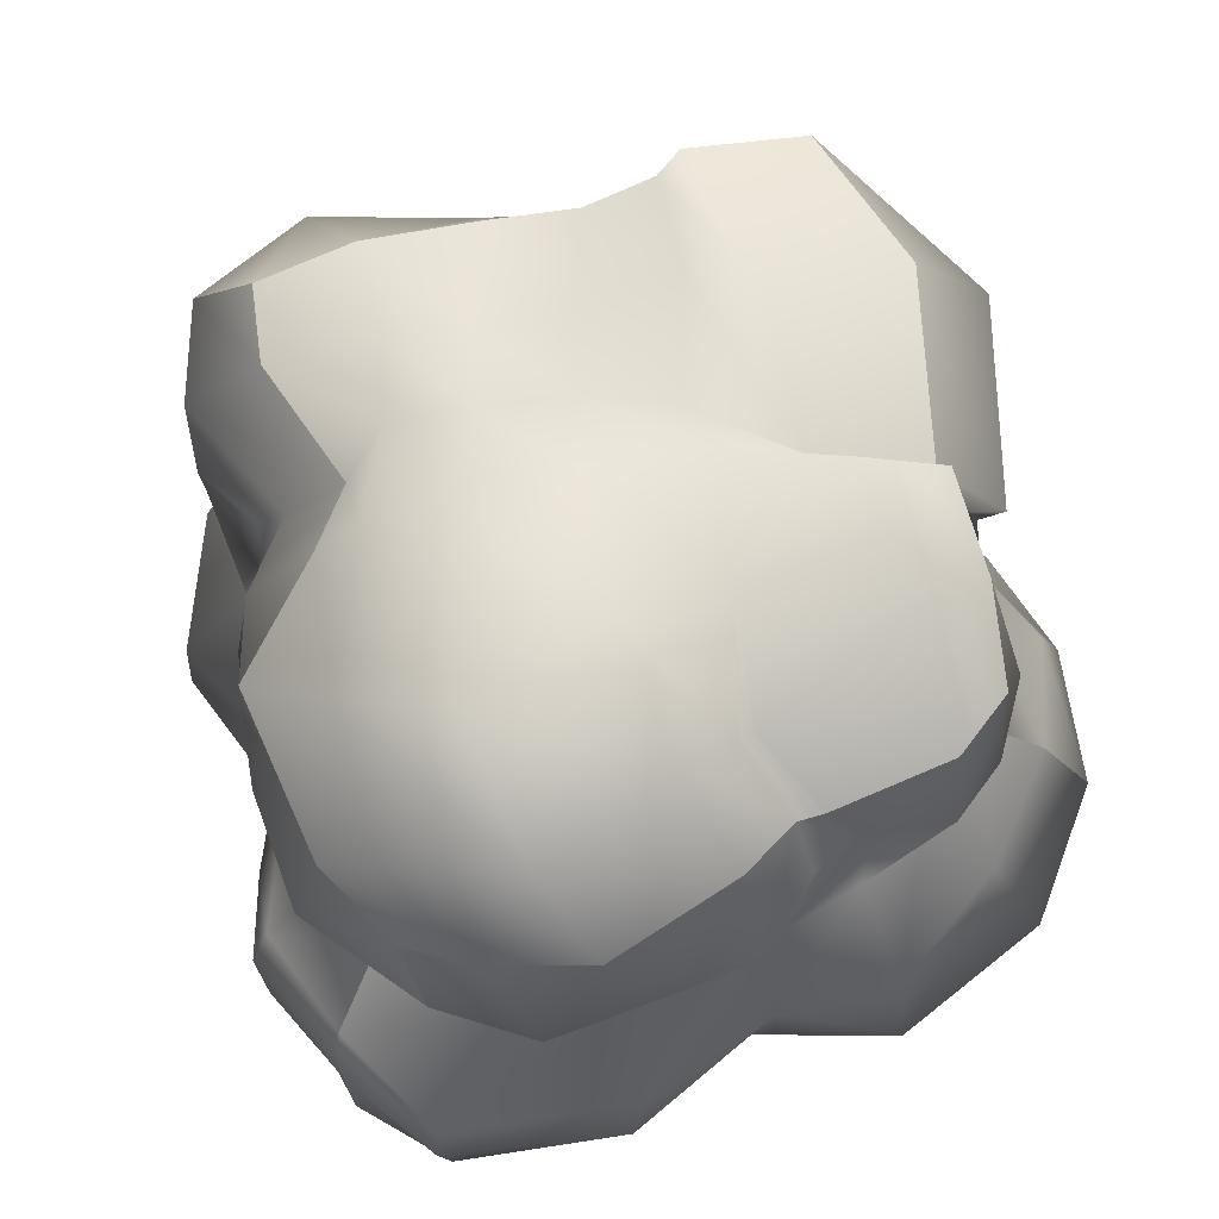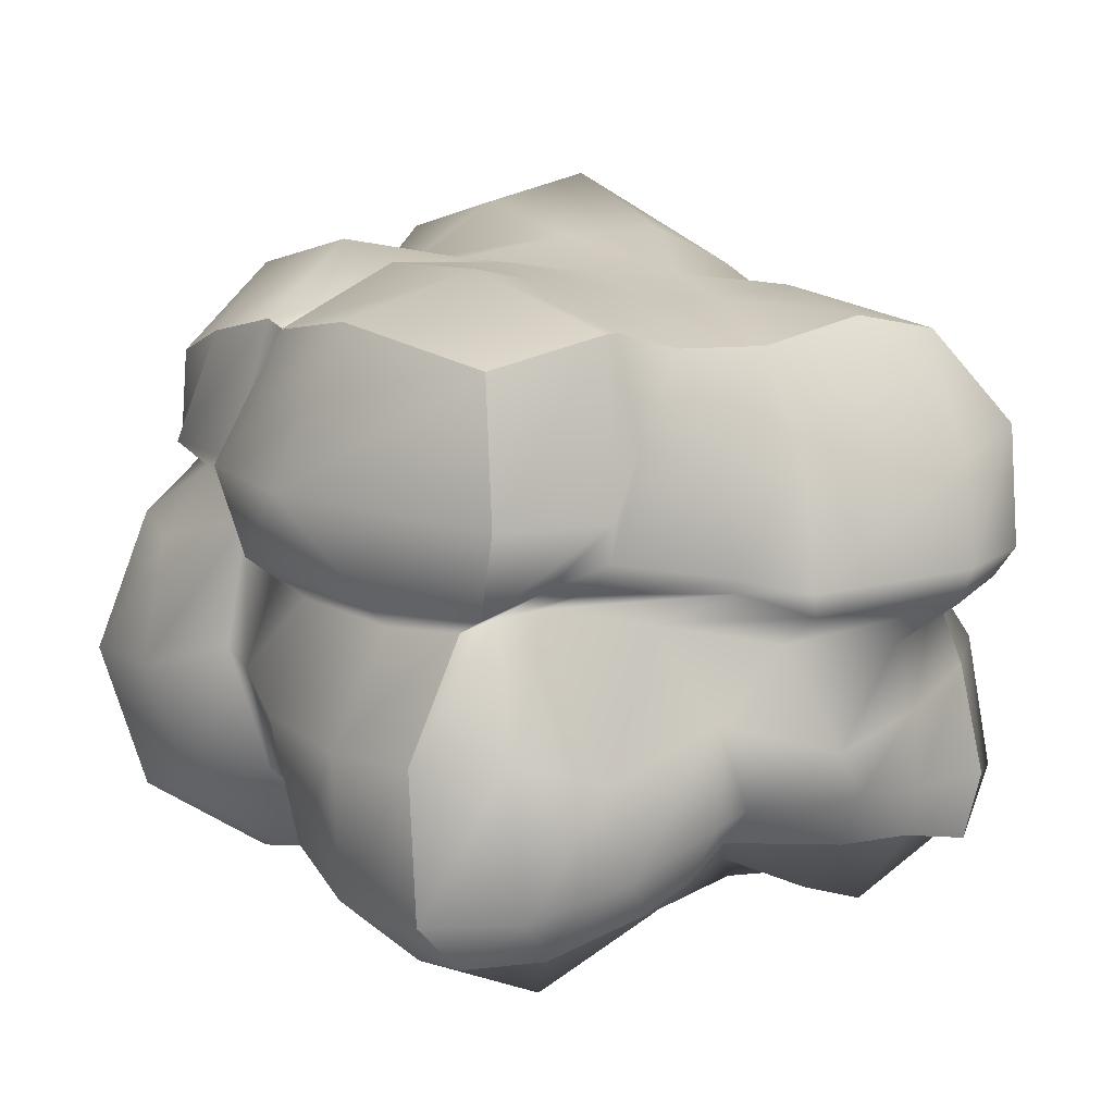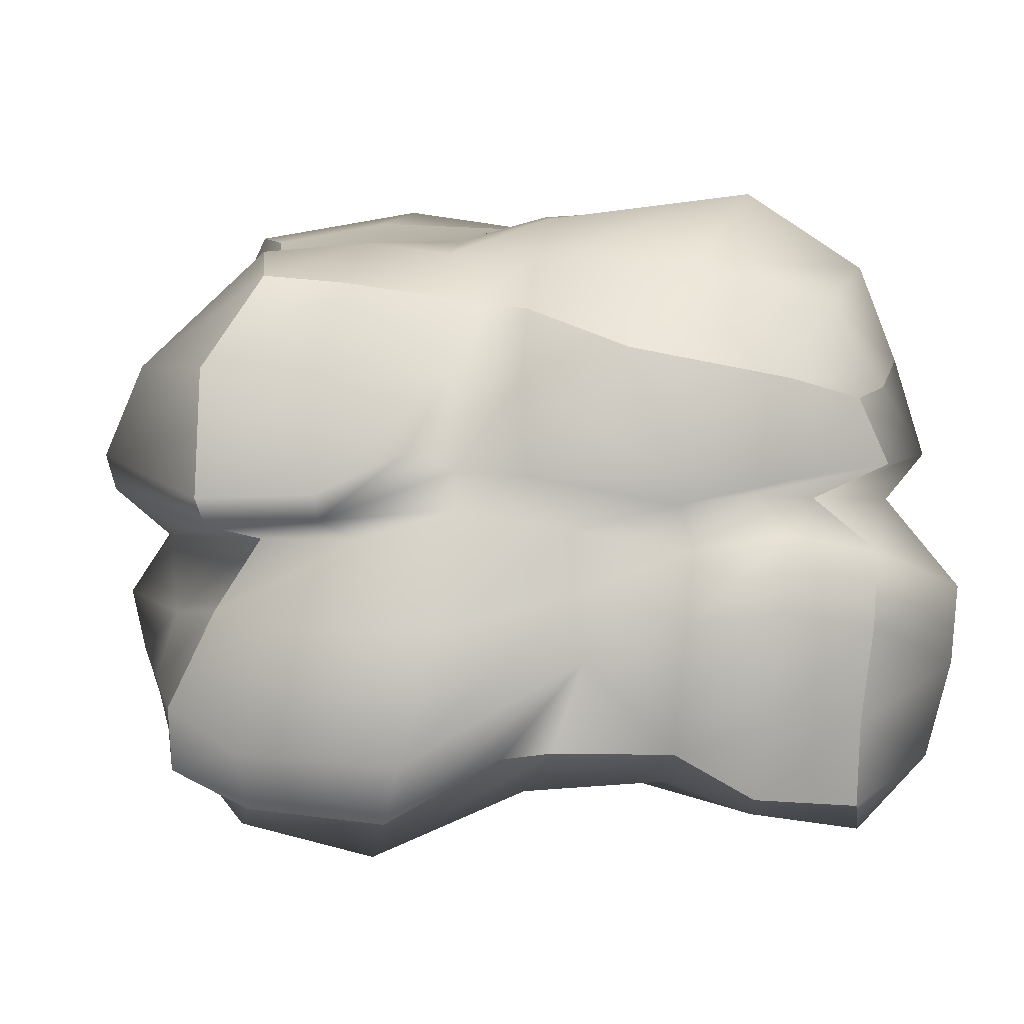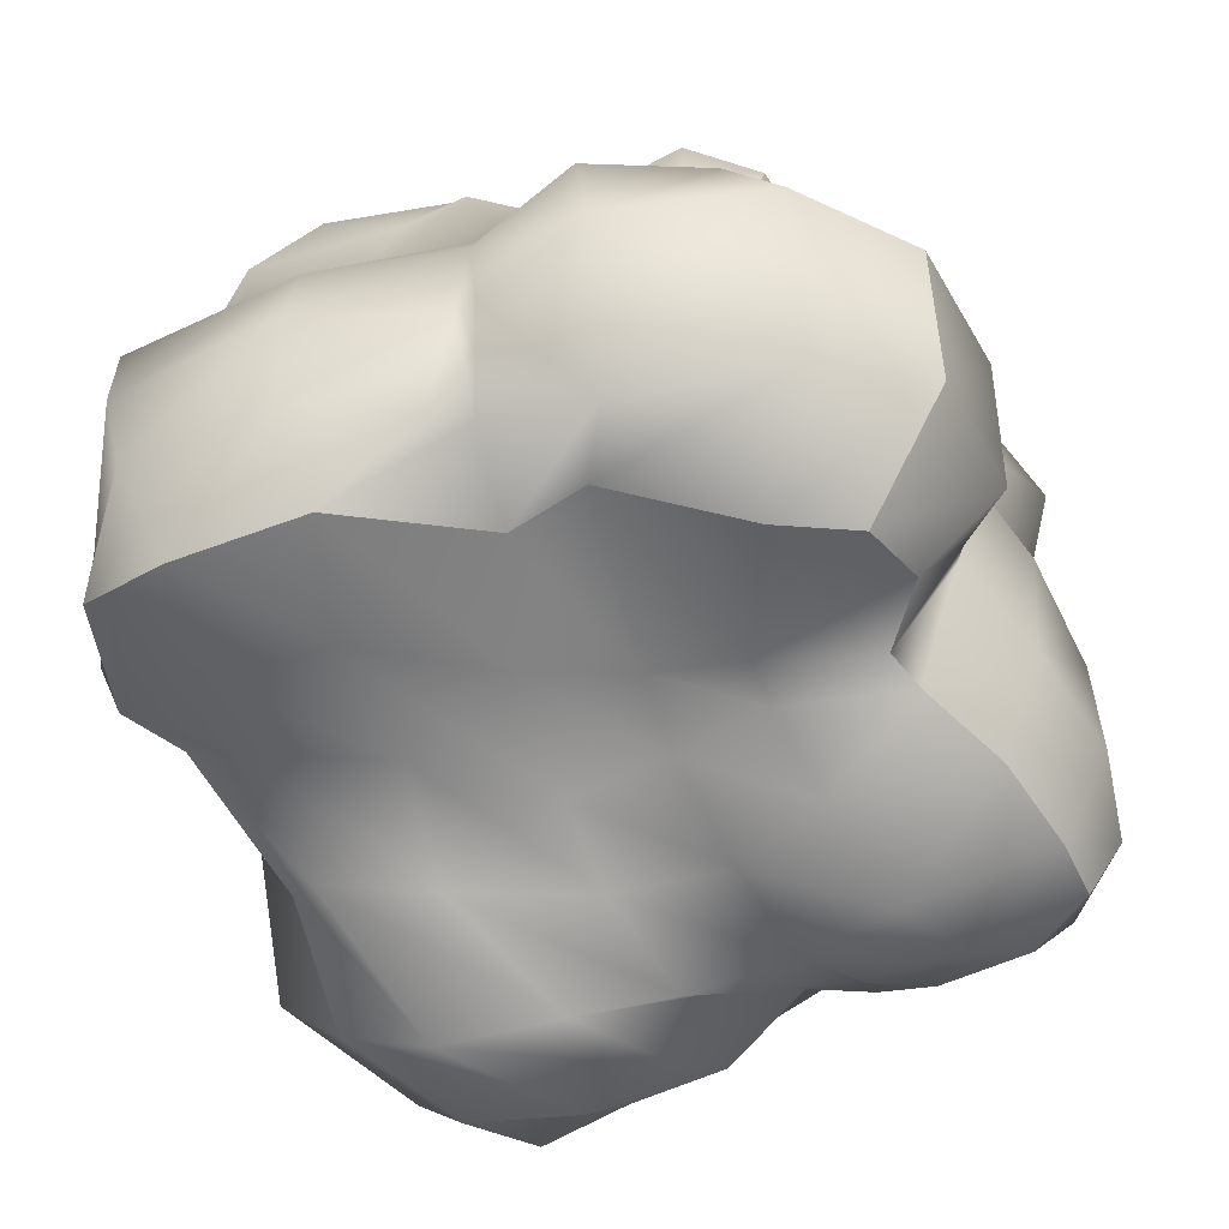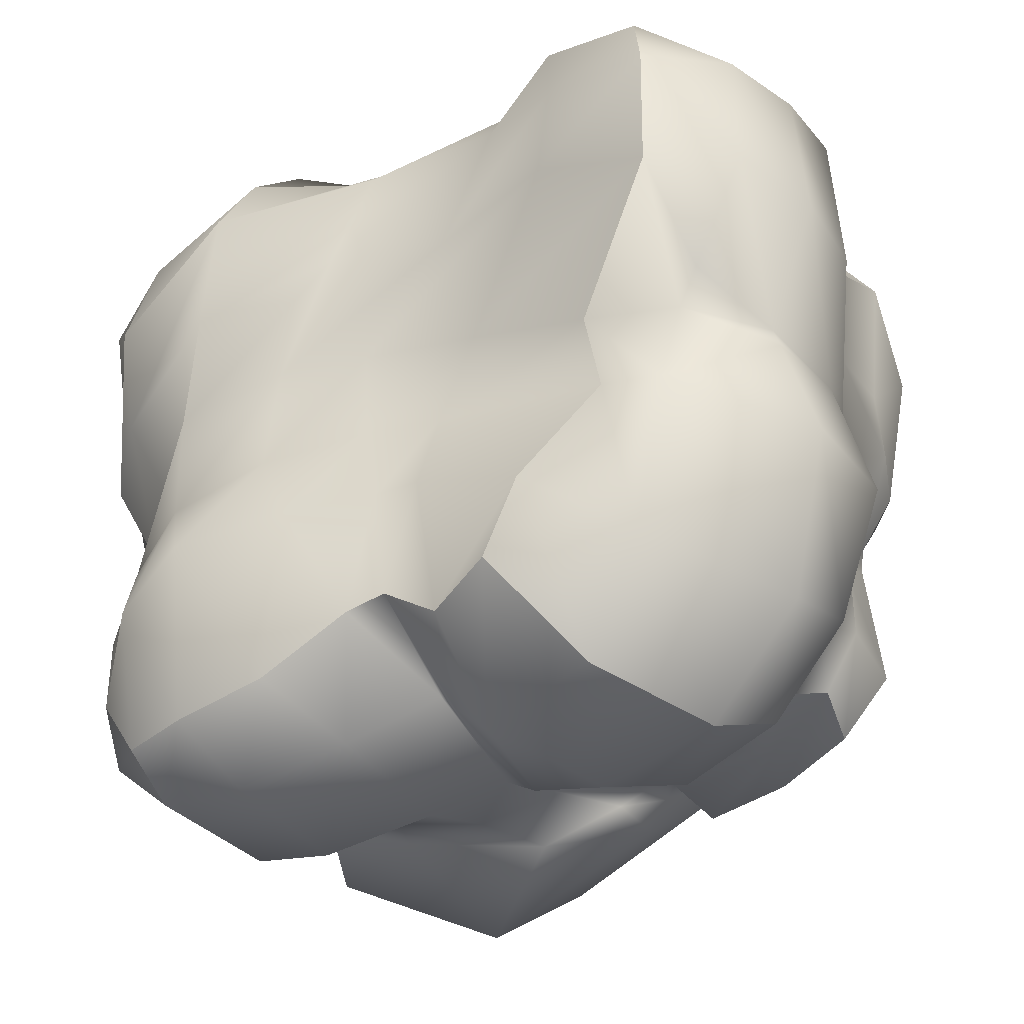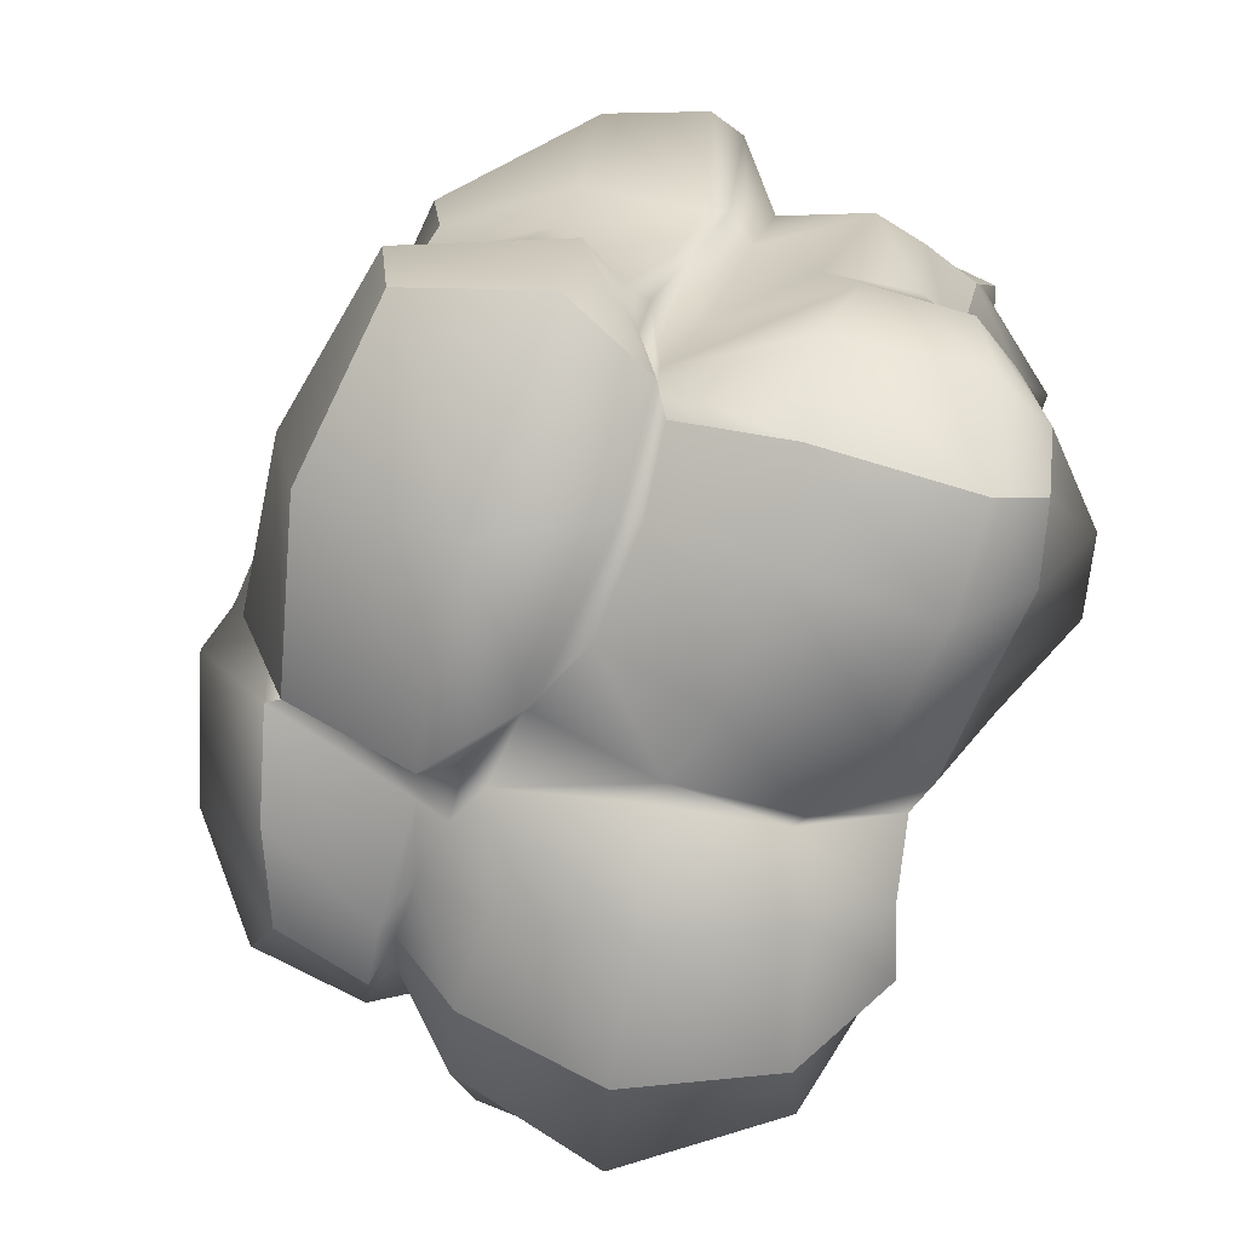
<metadata>
{"format":"obj","ext":"obj","renderer":"f3d","projection":"perspective","resolution":1024,"background":"white","views":[{"elev":61.8,"azim":72.2,"up":"+Y"},{"elev":18.4,"azim":-127.4,"up":"+Y"},{"elev":4.7,"azim":-7.2,"up":"+Y"},{"elev":-62.2,"azim":111.7,"up":"+Y"},{"elev":-34.6,"azim":30.0,"up":"+Z"},{"elev":-74.8,"azim":-110.4,"up":"+Z"}]}
</metadata>
<code>
g default
v -0.9957 0.1418 0.5664
v -0.8088 0.06089 0.6806
v -0.4792 0.04484 0.8364
v -0.06532 0.2159 0.8575
v 0.2322 0.2128 0.8968
v 0.4226 0.1052 0.9456
v 0.6967 0.07195 0.888
v -1.004 0.3078 0.6105
v -0.8386 0.225 0.8129
v -0.4555 0.2131 0.9892
v 0.01107 0.4459 0.8724
v 0.2287 0.3363 0.9417
v 0.4467 0.3018 1.011
v 0.7022 0.2845 0.8984
v -0.8858 0.5542 0.6439
v -0.7232 0.5376 0.8402
v -0.3641 0.5432 0.9809
v -0.002399 0.605 0.8187
v 0.2515 0.5451 0.9586
v 0.4692 0.5761 1.027
v 0.7296 0.5241 0.9114
v -0.7687 0.7358 0.6502
v -0.539 0.7423 0.8069
v -0.3041 0.8135 0.8114
v -0.005762 0.7634 0.8312
v 0.277 0.717 0.9034
v 0.4937 0.7609 0.9804
v 0.7425 0.7082 0.8885
v -0.9308 0.847 0.7696
v -0.6448 0.859 0.8424
v -0.2951 0.9084 0.7648
v -0.1277 0.9002 0.8708
v 0.2554 0.8236 0.8269
v 0.4478 0.8495 0.8197
v 0.614 0.8313 0.7514
v -0.914 1.162 0.7472
v -0.662 1.125 0.8348
v -0.302 1.142 0.6905
v -0.1367 1.133 0.8234
v 0.2149 0.9071 0.9249
v 0.5208 0.8895 0.9107
v 0.8225 0.9126 0.6965
v -0.7553 1.388 0.6211
v -0.553 1.37 0.656
v -0.2311 1.325 0.5536
v -0.09955 1.307 0.6615
v 0.1164 1.214 0.8951
v 0.5322 1.136 0.843
v 0.7349 1.082 0.7334
v -0.7479 1.453 0.3777
v -0.4801 1.476 0.399
v -0.2798 1.447 0.4476
v -0.06266 1.44 0.5598
v 0.3176 1.424 0.7228
v 0.6519 1.316 0.7262
v 0.836 1.105 0.5934
v -0.7406 1.419 0.09387
v -0.4415 1.466 0.2066
v -0.2279 1.48 0.2523
v -0.005751 1.541 0.3807
v 0.4937 1.602 0.5151
v 0.8111 1.414 0.4472
v 0.9395 1.169 0.3419
v -0.694 1.437 -0.129
v -0.4028 1.491 -0.01165
v -0.185 1.5 0.04189
v 0.02437 1.557 0.09778
v 0.3963 1.581 0.1396
v 0.7054 1.471 0.1124
v 0.8548 1.208 0.01144
v -0.6842 1.496 -0.301
v -0.3898 1.551 -0.2653
v -0.06976 1.534 -0.1552
v 0.05078 1.531 -0.1989
v 0.3303 1.47 -0.1343
v 0.6091 1.331 -0.09002
v 0.765 1.181 -0.2036
v -0.7283 1.511 -0.3708
v -0.2938 1.589 -0.4078
v 0.1152 1.53 -0.3638
v 0.1166 1.461 -0.4046
v 0.1903 1.587 -0.4528
v 0.5063 1.481 -0.4833
v 0.7688 1.278 -0.4868
v -0.7032 1.469 -0.676
v -0.2779 1.512 -0.7618
v 0.1699 1.394 -0.6529
v 0.1644 1.364 -0.6091
v 0.1814 1.422 -0.6795
v 0.4286 1.347 -0.6827
v 0.6481 1.249 -0.6474
v -0.8267 1.152 -0.7511
v -0.3556 1.177 -1.006
v 0.1566 1.094 -0.8582
v 0.167 1.175 -0.7312
v 0.2406 1.071 -0.7582
v 0.5311 1.05 -0.7489
v 0.7021 1.022 -0.6388
v -0.7235 0.9145 -0.7086
v -0.4546 0.8972 -0.8258
v -0.06927 0.9331 -0.9148
v 0.1135 1.007 -0.8137
v 0.2575 0.9934 -0.7735
v 0.4144 1.011 -0.7324
v 0.5871 1.002 -0.6224
v -0.6554 0.8689 -0.7181
v -0.4627 0.8437 -0.7855
v -0.2133 0.8583 -0.8468
v -0.01913 0.9321 -0.7722
v 0.1634 0.9463 -0.7714
v 0.3744 0.8632 -0.8878
v 0.6303 0.8474 -0.7939
v -0.7423 0.6276 -0.9209
v -0.5129 0.5989 -0.9734
v -0.1995 0.59 -0.9462
v -0.006367 0.6284 -0.8866
v 0.04765 0.6748 -0.9039
v 0.2905 0.5783 -1.004
v 0.6144 0.5165 -0.9589
v -0.7674 0.2513 -0.9233
v -0.516 0.2353 -0.9637
v -0.2368 0.255 -0.8958
v -0.01196 0.3265 -0.7966
v 0.01229 0.3507 -0.8228
v 0.1518 0.2636 -0.9559
v 0.4673 0.1781 -0.9184
v -0.7886 0.126 -0.8222
v -0.61 0.07538 -0.8129
v -0.3753 0.08455 -0.7585
v -0.131 0.07815 -0.6508
v -0.0389 0.09948 -0.6165
v 0.12 0.07501 -0.73
v 0.293 0 -0.6779
v -0.8977 0.1418 -0.6616
v -0.7109 -0.0518 -0.5441
v -0.5128 -0.1163 -0.4519
v -0.2484 -0.03921 -0.3921
v -0.05063 0.0625 -0.3481
v 0.06526 0.0697 -0.3454
v 0.3878 -0.007301 -0.4903
v -0.9518 0.2061 -0.4235
v -0.8342 0.1315 -0.2927
v -0.6693 0.06484 -0.1844
v -0.387 0.04799 -0.1412
v -0.116 0.1133 -0.1046
v 0.0777 0.1483 -0.1127
v 0.5268 0.1616 -0.164
v -0.8977 0.2883 -0.1393
v -0.7827 0.1803 -0.04423
v -0.6583 0.04861 0.08755
v -0.3624 0.06811 0.149
v -0.1389 0.1289 0.157
v 0.1578 0.1743 0.1372
v 0.4998 0.1302 0.02679
v -1.031 0.2615 0.1148
v -0.8562 0.07234 0.1604
v -0.5546 -0.04787 0.3196
v -0.2229 0.06732 0.4762
v 0.08464 0.1281 0.4465
v 0.4558 -0.01714 0.4212
v 0.7484 -0.01364 0.3343
v -1.007 0.2127 0.3504
v -0.8186 -0.0382 0.3862
v -0.4918 -0.08542 0.6136
v -0.12 0.1012 0.7448
v 0.2351 0.1199 0.7588
v 0.4668 0.02029 0.71
v 0.7651 -0.03842 0.651
v 0.6497 0.08456 -0.6713
v 0.7302 0.07317 -0.2743
v 0.742 0.1723 -0.002509
v 0.9537 0.1076 0.34
v 0.9261 0.1613 0.7116
v 0.883 0.4286 -0.7423
v 1.012 0.3412 -0.3614
v 0.9052 0.3489 -0.01946
v 1.041 0.3262 0.3062
v 0.9778 0.4094 0.7524
v 0.8497 0.7919 -0.5975
v 1.009 0.6882 -0.3237
v 0.9515 0.5849 -0.06113
v 1.043 0.5382 0.2857
v 0.9943 0.6027 0.7446
v 0.7144 0.9685 -0.4644
v 0.8352 0.9047 -0.2802
v 0.8648 0.8403 -0.08666
v 0.9023 0.8288 0.2103
v 0.8528 0.8131 0.5735
v 0.799 1.005 -0.5022
v 0.7796 1.033 -0.2907
v 0.9442 0.955 -0.03108
v 0.9477 0.9058 0.1257
v 0.9753 0.9244 0.4881
v -0.956 0.286 -0.7582
v -1.035 0.345 -0.5281
v -1 0.4114 -0.1602
v -1.071 0.3968 0.1282
v -1.037 0.3486 0.3595
v -0.9251 0.6551 -0.7796
v -1.019 0.5906 -0.576
v -0.9767 0.6348 -0.2353
v -1.106 0.5398 0.02894
v -0.9812 0.5237 0.3885
v -0.7025 0.9043 -0.65
v -0.7144 0.9 -0.5177
v -0.7896 0.8324 -0.2781
v -0.9506 0.7706 -0.01917
v -0.9958 0.7152 0.2994
v -0.7768 0.9707 -0.5675
v -0.8327 0.9655 -0.5003
v -0.8858 0.8943 -0.09639
v -0.9759 0.8852 0.05107
v -1.158 0.9313 0.3773
v -0.9001 1.138 -0.4769
v -0.81 1.265 -0.3317
v -0.8571 1.191 -0.1551
v -0.9304 1.166 0.05863
v -1.062 1.159 0.4371
v -0.1885 0.1994 0.8325
v 0.9219 0.3477 -0.0727
v 0.7982 0.1551 0.08844
v 0.812 0.9906 -0.1693
v 0.7695 1.193 -0.1312
v 0.6306 1.362 -0.04477
v -0.8111 0.1222 -0.2776
v -0.8322 0.1334 -0.2832
v -0.9404 0.2402 -0.2831
v -0.9963 0.3896 -0.2445
v -0.8391 1.022 -0.437
v -0.8824 0.9293 -0.1033
v -0.9938 0.8377 0.03813
v -1.134 0.8426 0.3598
v -0.9064 0.7752 0.722
v -0.6356 0.7949 0.8337
v -0.4109 0.9552 0.7476
g bush5
f 1 2 9 8
f 2 3 10 9
f 11 219 4
f 11 5 12
f 5 6 13 12
f 6 7 14 13
f 8 9 16 15
f 9 10 17 16
f 10 11 18 17
f 11 12 19 18
f 12 13 20 19
f 13 14 21 20
f 15 16 23 22
f 16 17 24 23
f 17 18 25 24
f 18 19 26 25
f 19 20 27 26
f 20 21 28 27
f 233 234 30 29
f 234 235 30
f 24 25 32 31
f 25 33 32
f 26 27 34 33
f 27 28 35 34
f 29 30 37 36
f 30 235 38 37
f 31 32 39 38
f 32 40 39
f 33 34 41 40
f 34 35 42 41
f 36 37 44 43
f 37 38 45 44
f 38 39 46 45
f 39 40 47 46
f 40 41 48 47
f 41 42 49 48
f 43 44 51 50
f 44 45 52 51
f 45 46 53 52
f 46 47 54 53
f 47 48 55 54
f 48 49 56 55
f 50 51 58 57
f 51 52 59 58
f 52 53 60 59
f 53 54 61 60
f 54 55 62 61
f 55 56 63 62
f 57 58 65 64
f 58 59 66 65
f 59 60 67 66
f 60 61 68 67
f 61 62 69 68
f 62 63 70 69
f 64 65 72 71
f 65 66 73 72
f 66 67 74 73
f 67 68 75 74
f 68 69 224 75
f 69 70 223 224
f 71 72 79 78
f 72 73 80 79
f 73 74 81 80
f 74 75 82 81
f 75 76 83 82
f 76 77 84 83
f 78 79 86 85
f 79 80 87 86
f 80 81 88 87
f 81 82 89 88
f 82 83 90 89
f 83 84 91 90
f 85 86 93 92
f 86 87 94 93
f 87 88 95 94
f 88 89 96 95
f 89 90 97 96
f 90 91 98 97
f 92 93 100 99
f 93 94 101 100
f 94 95 102 101
f 95 96 103 102
f 96 97 104 103
f 97 98 105 104
f 99 100 107 106
f 100 101 108 107
f 101 102 109 108
f 102 103 110 109
f 103 104 111 110
f 104 105 112 111
f 106 107 114 113
f 107 108 115 114
f 108 109 116 115
f 116 110 117
f 110 111 118 117
f 111 112 119 118
f 113 114 121 120
f 114 115 122 121
f 115 116 123 122
f 116 117 124 123
f 117 118 125 124
f 118 119 126 125
f 120 121 128 127
f 121 122 129 128
f 122 123 130 129
f 123 124 131 130
f 124 125 132 131
f 125 126 133 132
f 127 128 135 134
f 128 129 136 135
f 129 130 137 136
f 130 131 138 137
f 131 132 139 138
f 132 133 140 139
f 134 135 142 141
f 135 136 143 225 142
f 136 137 144 143
f 137 138 145 144
f 138 139 146 145
f 139 140 147 146
f 141 142 226 227
f 142 225 226
f 143 144 151 150
f 144 145 152 151
f 145 146 153 152
f 146 147 154 153
f 148 149 156 155
f 149 150 157 156
f 150 151 158 157
f 151 152 159 158
f 152 153 160 159
f 153 154 161 160
f 155 156 163 162
f 156 157 164 163
f 157 158 165 164
f 158 159 166 165
f 159 160 167 166
f 160 161 168 167
f 162 163 2 1
f 163 164 3 2
f 164 165 4 219
f 165 166 5 4
f 166 167 6 5
f 167 168 7 6
f 140 133 126 169
f 147 140 169 170
f 154 147 170 171
f 161 154 171 221
f 168 161 172 173
f 7 173 14
f 169 126 119 174
f 170 169 174 175
f 220 170 175
f 176 221 171
f 173 172 177 178
f 14 173 178 21
f 174 119 112 179
f 175 174 179 180
f 181 220 175 180
f 177 176 181 182
f 178 177 182 183
f 21 178 183 28
f 179 112 105 184
f 180 179 184 185
f 181 180 185 186
f 182 181 186 187
f 183 182 187 188
f 28 183 188 35
f 184 105 98 189
f 185 184 189 190
f 186 222 191
f 187 186 191 192
f 188 187 192 193
f 35 188 193 42
f 189 98 91 84
f 190 189 84 77
f 191 222 223 70
f 192 191 70 63
f 193 192 63 56
f 42 193 56 49
f 127 134 194 120
f 134 141 195 194
f 141 227 228 195
f 148 155 197 196
f 155 162 198 197
f 162 1 8 198
f 120 194 199 113
f 194 195 200 199
f 195 228 201 200
f 196 197 202 201
f 197 198 203 202
f 198 8 15 203
f 113 199 204 106
f 199 200 205 204
f 200 201 206 205
f 201 202 207 206
f 202 203 208 207
f 203 15 22 208
f 106 204 209 99
f 204 205 210 209
f 205 206 211 210
f 211 231 212
f 231 232 213 212
f 232 233 29 213
f 99 209 214 92
f 214 229 215
f 229 230 216 215
f 230 212 217 216
f 212 213 218 217
f 213 29 36 218
f 92 214 78 85
f 214 215 71 78
f 215 216 64 71
f 216 217 57 64
f 217 218 50 57
f 218 36 43 50
f 7 168 173
f 32 33 40
f 4 5 11
f 3 219 11 10
f 164 219 3
f 176 220 181
f 171 170 220 176
f 172 221 176 177
f 161 221 172
f 109 110 116
f 186 185 190 222
f 223 222 190 77
f 224 223 77 76
f 75 224 76
f 226 225 143 150 149
f 227 226 149 148
f 228 227 148 196
f 201 228 196
f 209 210 229 214
f 210 211 230 229
f 211 212 230
f 206 207 231 211
f 207 208 232 231
f 208 22 233 232
f 22 23 234 233
f 23 24 234
f 25 26 33
f 234 24 31 235
f 38 235 31

</code>
